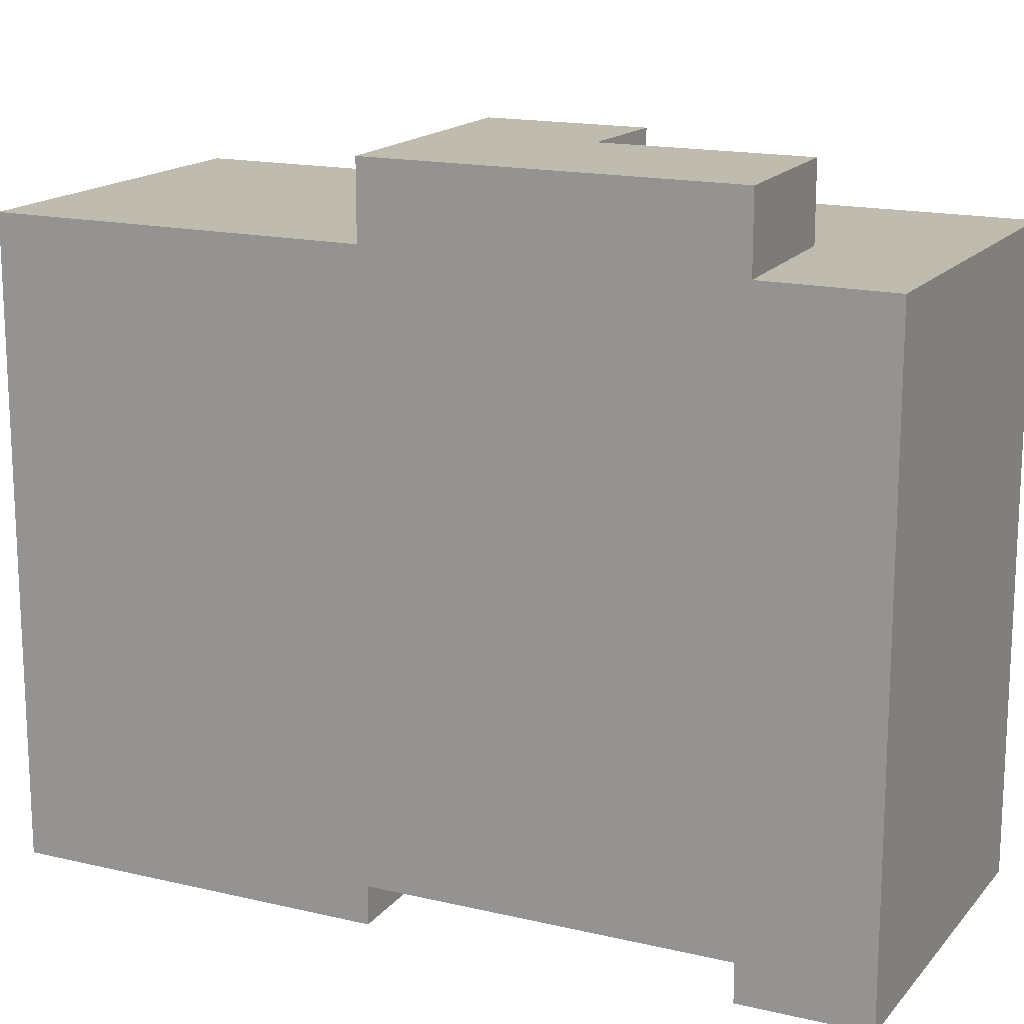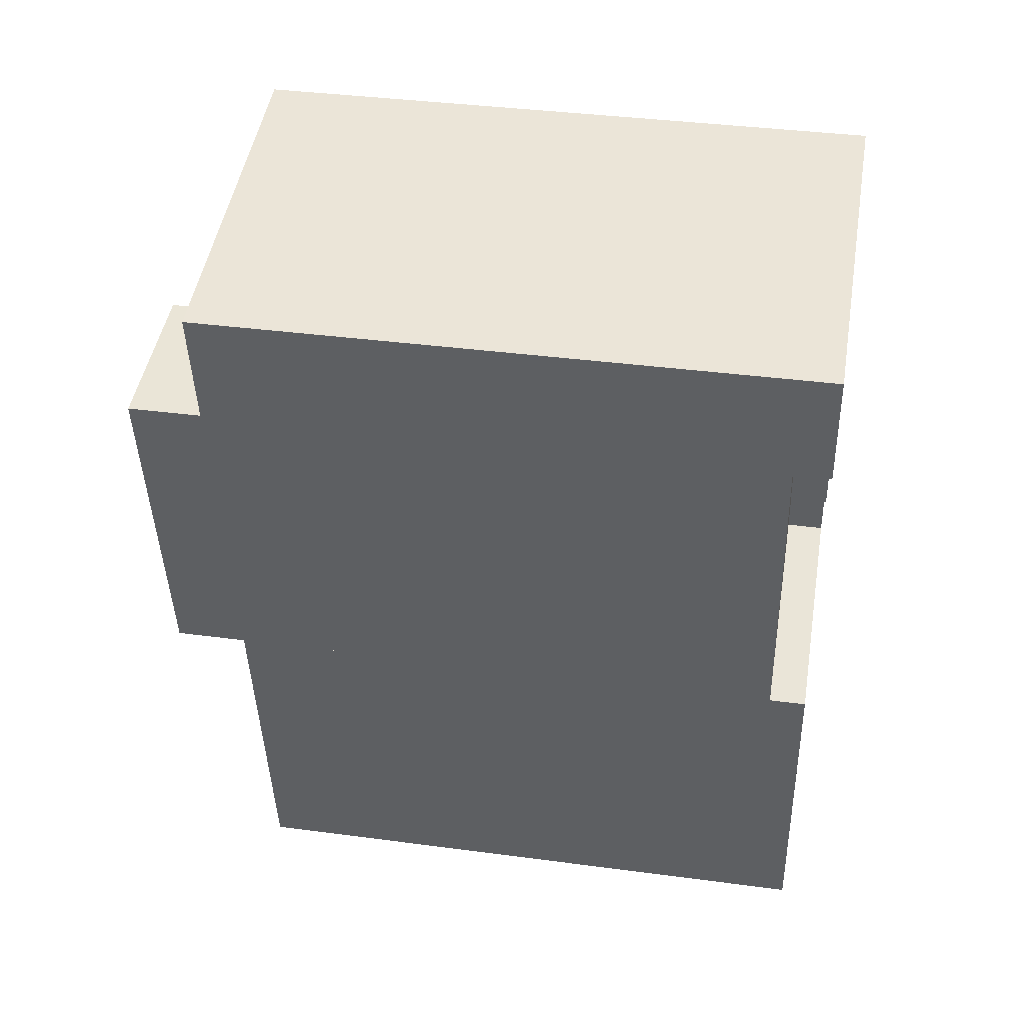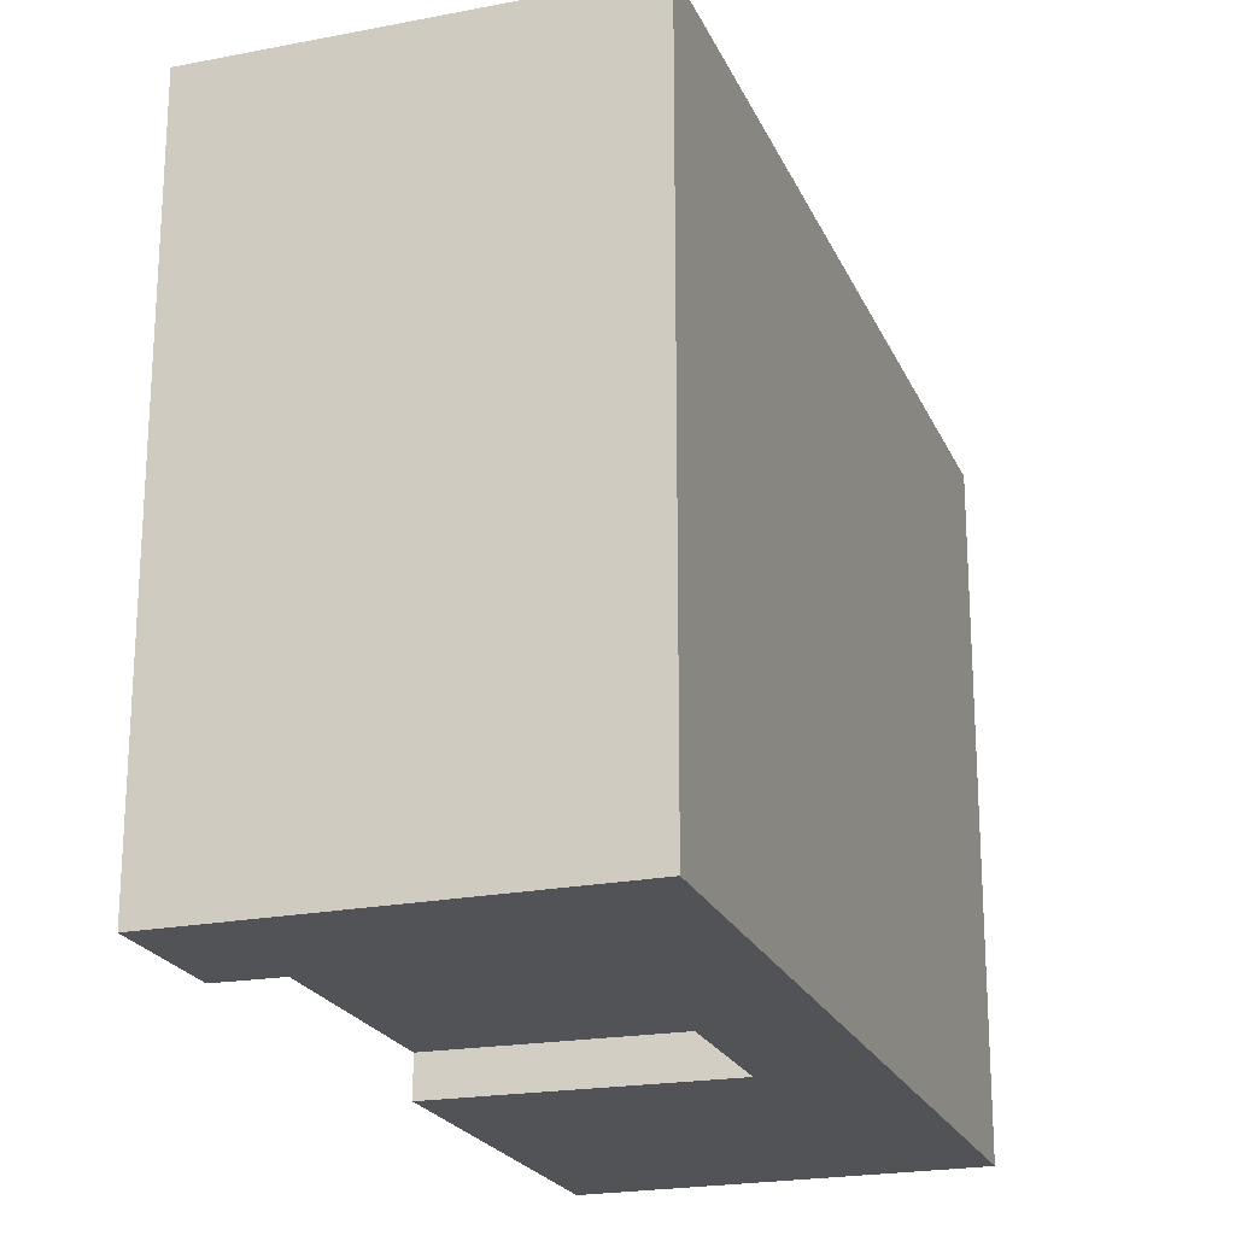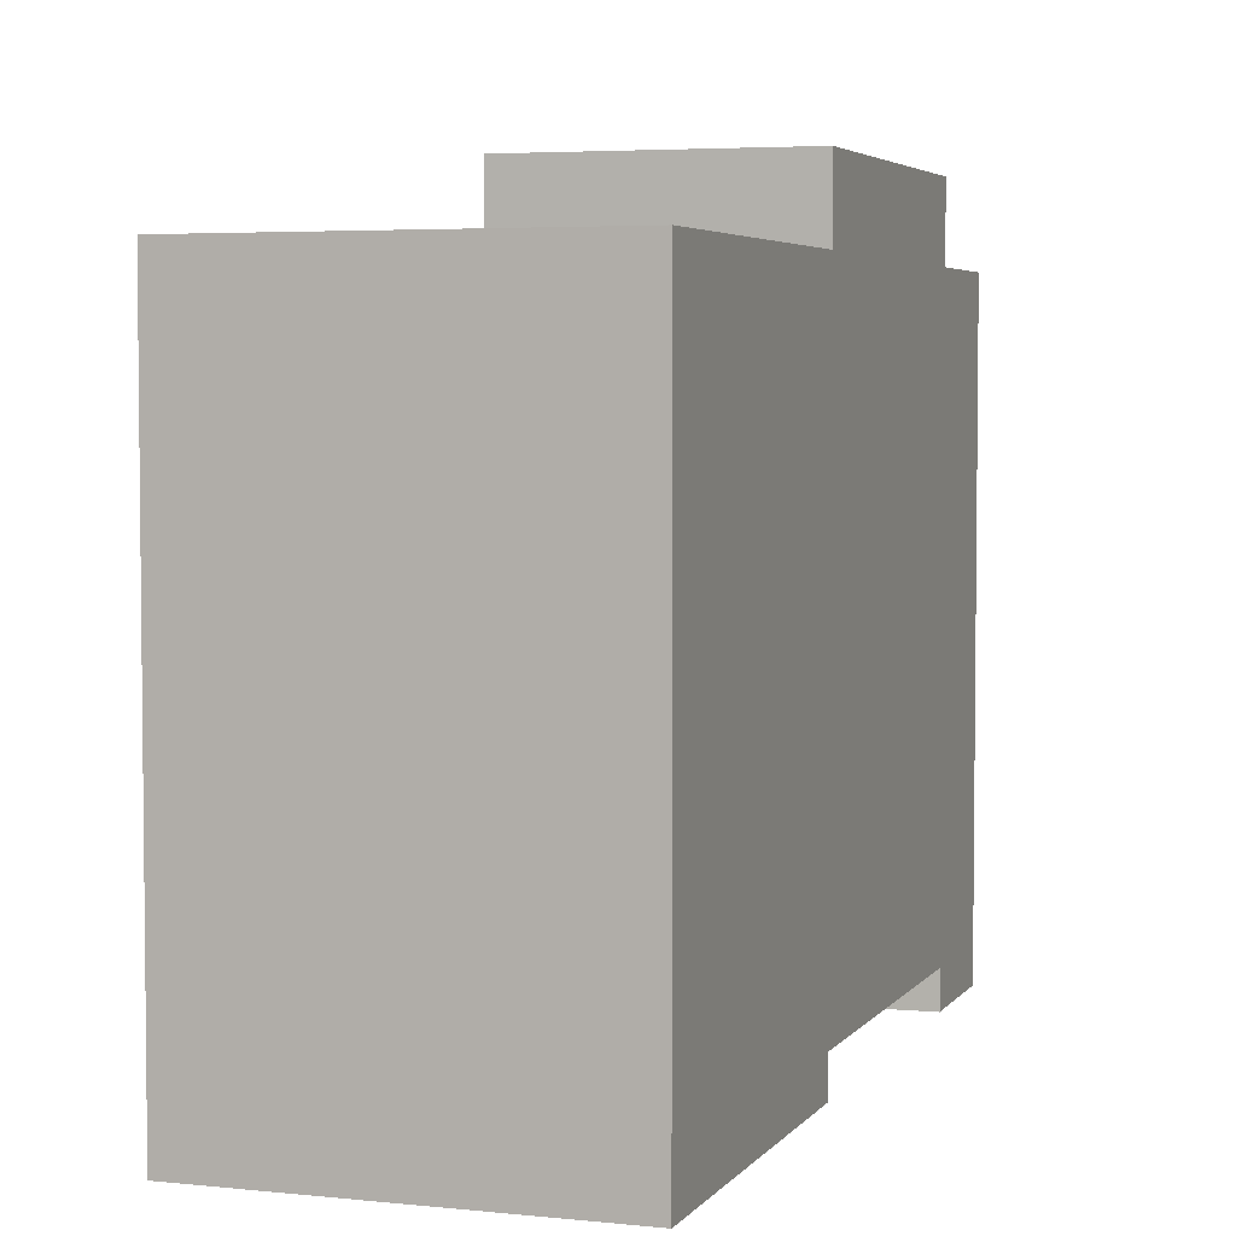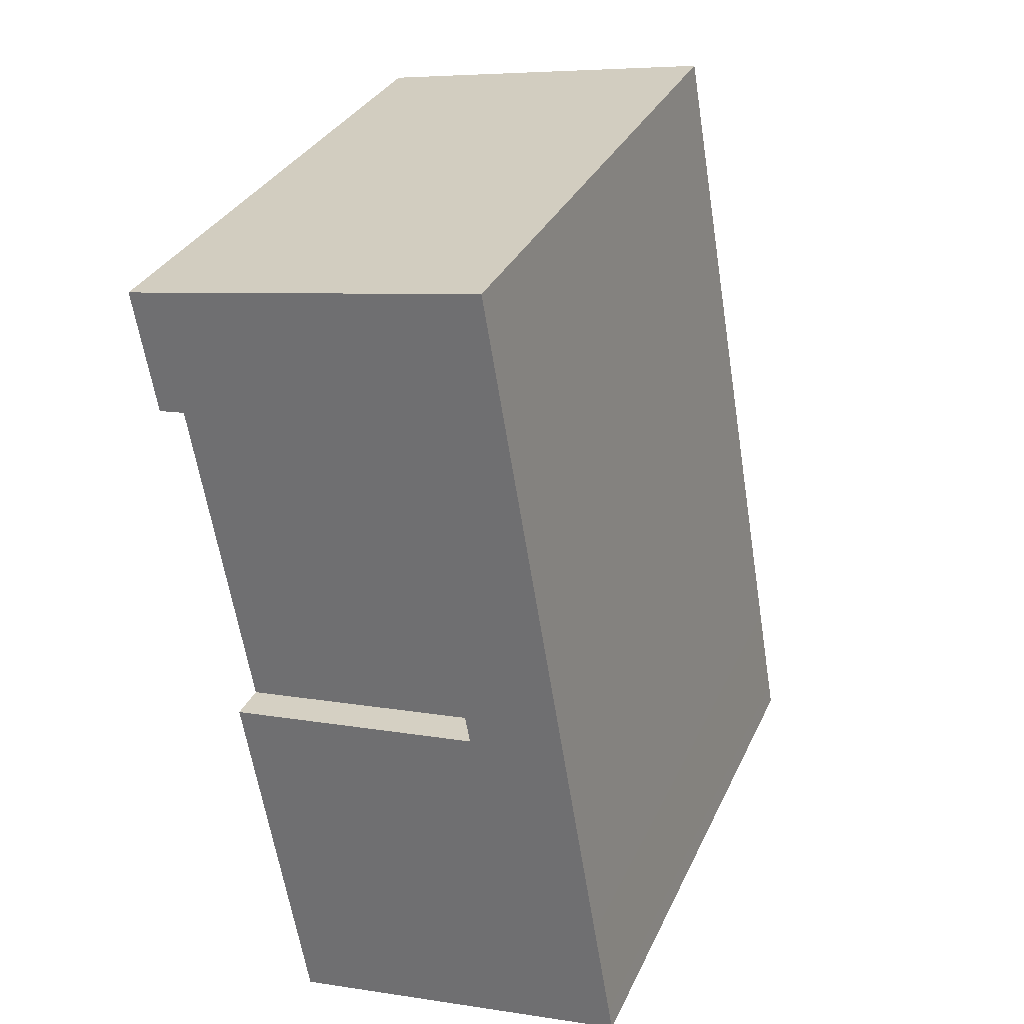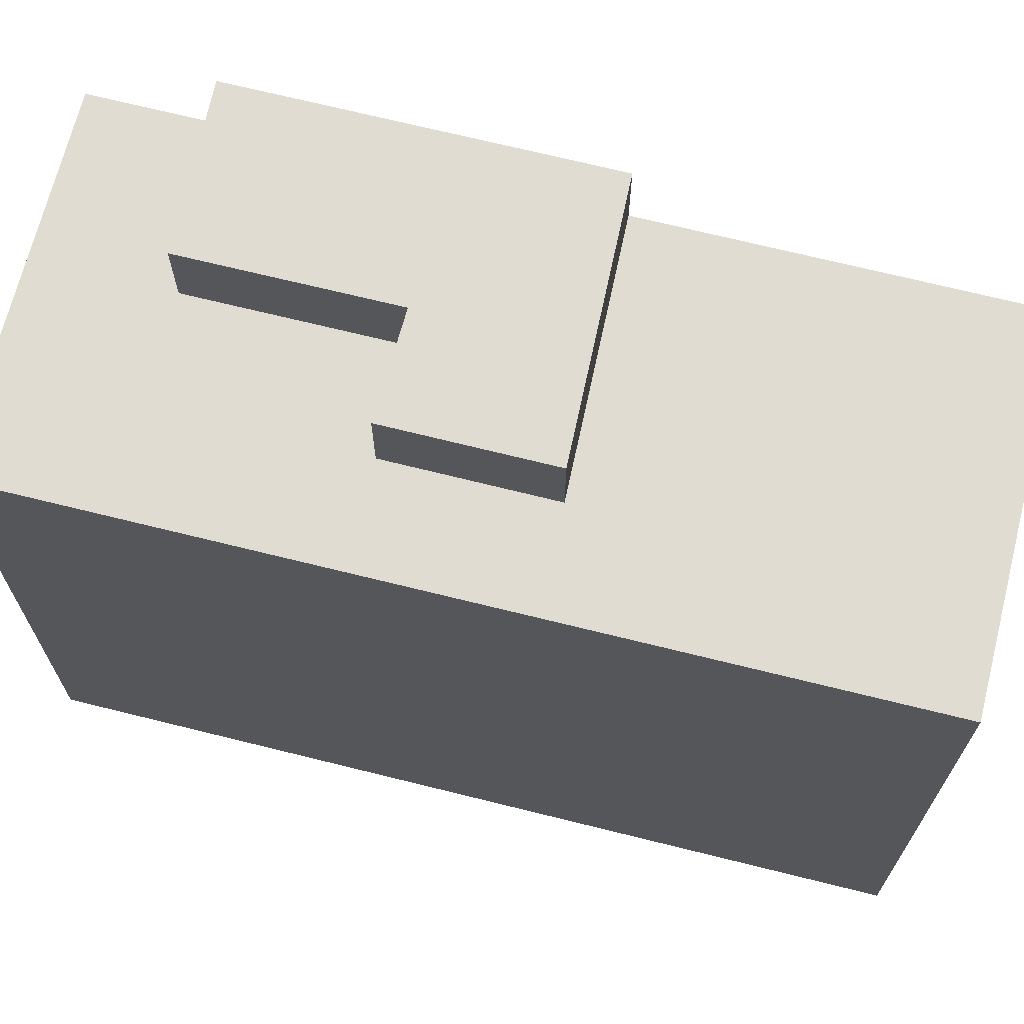
<metadata>
{"format":"obj","ext":"obj","renderer":"f3d","projection":"perspective","resolution":1024,"background":"white","views":[{"elev":16.1,"azim":-73.7,"up":"+Y"},{"elev":38.0,"azim":-80.4,"up":"+Z"},{"elev":-21.9,"azim":9.1,"up":"+Y"},{"elev":4.2,"azim":-170.7,"up":"+Y"},{"elev":31.7,"azim":21.6,"up":"+Z"},{"elev":69.2,"azim":94.3,"up":"+Y"}]}
</metadata>
<code>
v  5.474 1.892e-16 -3.089
v  0.6443 19.81 -3.72
v  0.6438 2.277e-16 -3.719
v  5.475 19.81 -3.09
v  6.491 5.531e-16 -9.032
v  6.491 19.81 -9.033
v  9.551 5.163e-16 -8.432
v  9.551 19.81 -8.433
v  10.36 8.03e-16 -13.11
v  10.36 19.81 -13.11
v  2.46 19.81 -14.21
v  2.459 8.698e-16 -14.2
v  10.86 -1.13 1.88
v  0.0003981 17.58 -0.000592
v  0 -1.13 -6.919e-17
v  10.86 17.58 1.879
v  14.5 -1.13 -19.41
v  14.5 17.58 -19.41
v  15.04 -1.13 -22.57
v  15.04 17.58 -22.57
v  15.16 -1.13 -23.26
v  15.16 17.58 -23.26
v  4.35 17.58 -25.13
v  4.35 -1.13 -25.13
v  4.231 17.58 -24.44
v  4.231 -1.13 -24.44
v  3.686 17.58 -21.29
v  3.686 -1.13 -21.29
v  2.459 17.58 -14.21
v  2.459 -1.13 -14.2
v  10.36 -1.13 -13.11
v  10.36 17.58 -13.11
v  9.551 17.58 -8.433
v  9.551 -1.13 -8.432
v  6.491 17.58 -9.033
v  6.491 -1.13 -9.032
v  5.475 17.58 -3.09
v  5.474 -1.13 -3.089
v  0.6442 17.58 -3.72
v  0.6438 -1.13 -3.719
g defaultobject
f 1 2 3
f 2 1 4
f 5 4 1
f 4 5 6
f 7 6 5
f 6 7 8
f 9 8 7
f 8 9 10
f 11 9 12
f 9 11 10
f 2 12 3
f 12 2 11
f 13 14 15
f 14 13 16
f 17 16 13
f 16 17 18
f 19 18 17
f 18 19 20
f 21 20 19
f 20 21 22
f 23 21 24
f 21 23 22
f 25 24 26
f 24 25 23
f 27 26 28
f 26 27 25
f 29 28 30
f 28 29 27
f 31 29 30
f 29 31 32
f 33 31 34
f 31 33 32
f 35 34 36
f 34 35 33
f 37 36 38
f 36 37 35
f 39 38 40
f 38 39 37
f 14 40 15
f 40 14 39
f 4 11 2
f 11 4 6
f 11 6 8
f 11 8 10
f 37 33 35
f 29 32 27
f 18 27 32
f 20 27 18
f 25 27 20
f 22 25 20
f 23 25 22
f 18 33 16
f 37 16 33
f 14 16 37
f 39 14 37
f 32 33 18
f 3 5 1
f 5 3 12
f 5 12 9
f 9 7 5
f 38 15 40
f 34 38 36
f 15 38 13
f 34 13 38
f 17 13 34
f 31 17 34
f 30 17 31
f 28 17 30
f 19 17 28
f 21 19 28
f 26 21 28
f 24 21 26

</code>
